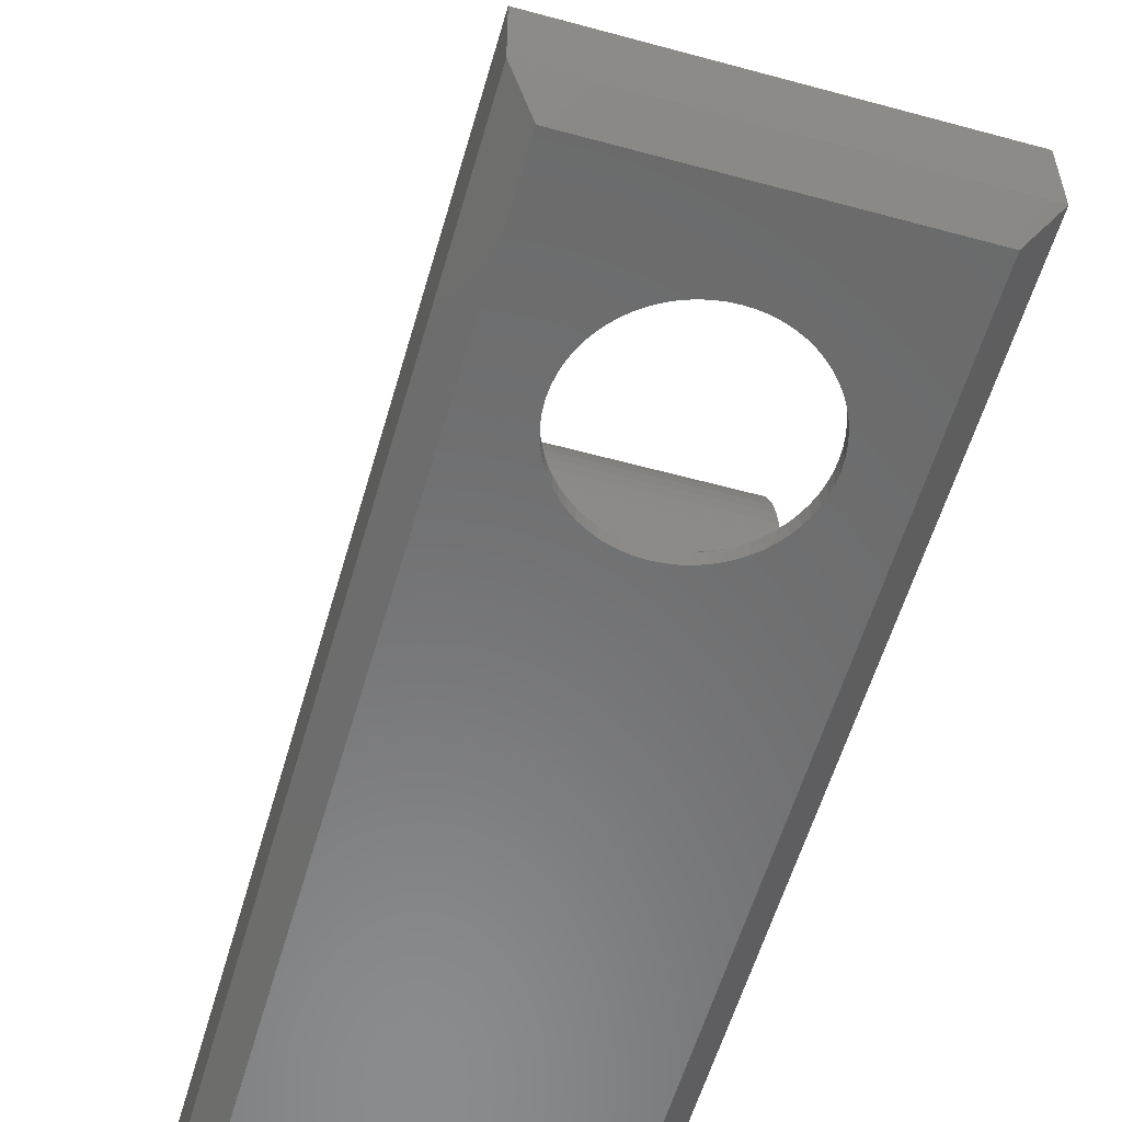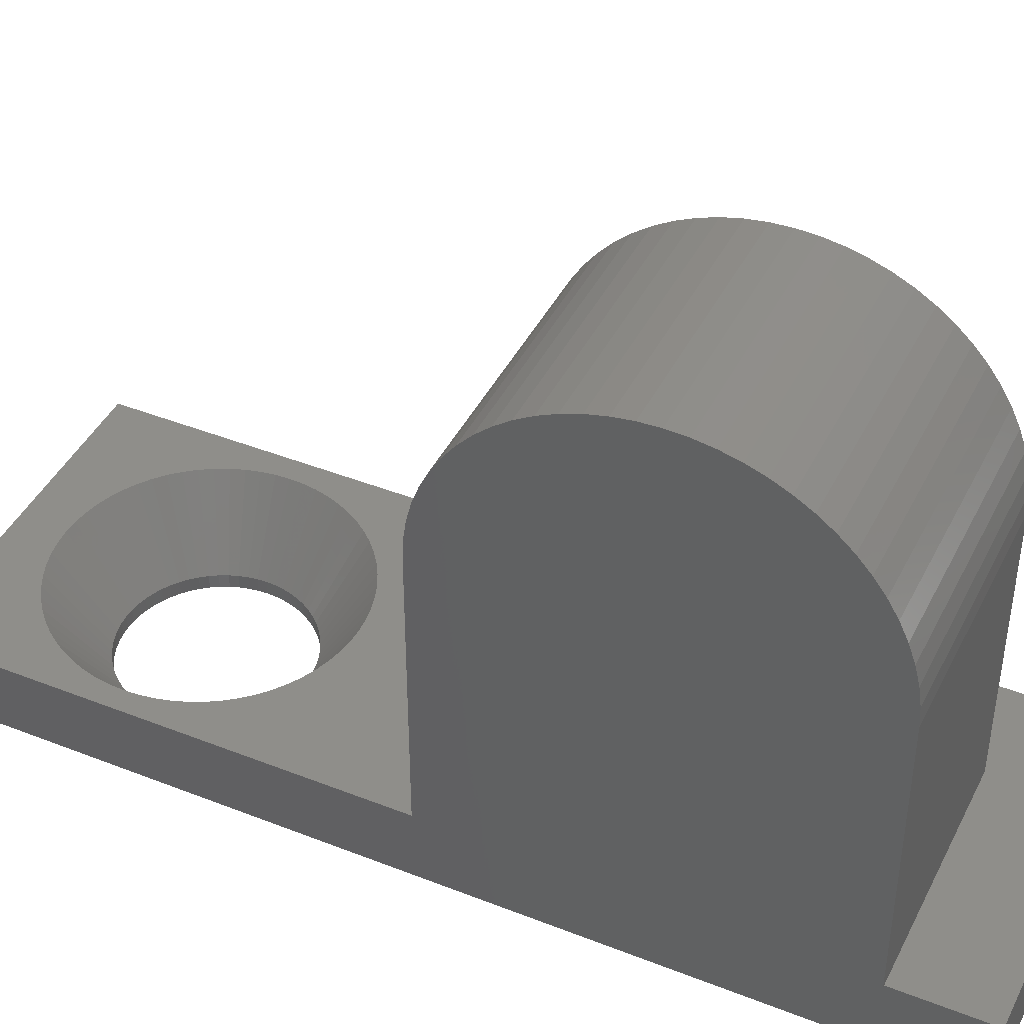
<metadata>
{"format":"stl","ext":"stl","renderer":"f3d","projection":"perspective","resolution":1024,"background":"white","views":[{"elev":-56.9,"azim":164.1,"up":"+Z"},{"elev":42.6,"azim":-64.8,"up":"+Z"}]}
</metadata>
<code>
# stl→obj: 404 verts, 812 faces
v 7 20 2
v 7 0.05 0.5
v 7 20 0.5
v 7 0.05 2
v 4.914 13.35 2
v 5 10.2 2
v 5.167 13.51 2
v 4.648 13.23 2
v 4.371 13.13 2
v 4.085 13.06 2
v 3.794 13.01 2
v 3.5 13 2
v 3.206 13.01 2
v 2.915 13.06 2
v 0.05 10.2 2
v 2.629 13.13 2
v 2.352 13.23 2
v 2.086 13.35 2
v 1.833 13.51 2
v 1.597 13.68 2
v 1.379 13.88 2
v 0.5 16 2
v 0.05 20 2
v 1.181 14.1 2
v 1.006 14.33 2
v 0.8542 14.59 2
v 0.7284 14.85 2
v 0.6292 15.13 2
v 0.5576 15.41 2
v 0.5144 15.71 2
v 6.486 15.71 2
v 6.5 16 2
v 6.486 16.29 2
v 6.442 16.59 2
v 6.371 16.87 2
v 6.272 17.15 2
v 6.146 17.41 2
v 5.994 17.67 2
v 5.819 17.9 2
v 5.621 18.12 2
v 5.403 18.32 2
v 5.167 18.49 2
v 4.914 18.65 2
v 4.648 18.77 2
v 4.371 18.87 2
v 4.085 18.94 2
v 3.794 18.99 2
v 3.5 19 2
v 3.206 18.99 2
v 2.915 18.94 2
v 0.5144 16.29 2
v 0.5576 16.59 2
v 0.6292 16.87 2
v 0.7284 17.15 2
v 0.8542 17.41 2
v 1.006 17.67 2
v 1.181 17.9 2
v 1.379 18.12 2
v 1.597 18.32 2
v 1.833 18.49 2
v 2.086 18.65 2
v 2.352 18.77 2
v 2.629 18.87 2
v 6.442 15.41 2
v 6.371 15.13 2
v 6.272 14.85 2
v 6.146 14.59 2
v 5.994 14.33 2
v 5.819 14.1 2
v 5.621 13.88 2
v 5.403 13.68 2
v 5 2 2
v 0.05 0.05 2
v 0.05 2 2
v 0 2 2
v 0 10.2 2
v 5.363 15.63 0
v 6.5 19.5 0
v 6.5 0.55 0
v 5.391 15.81 0
v 5.4 16 0
v 5.318 15.45 0
v 5.255 15.27 0
v 5.176 15.1 0
v 5.08 14.94 0
v 4.969 14.79 0
v 4.843 14.66 0
v 4.705 14.53 0
v 4.556 14.42 0
v 4.396 14.32 0
v 4.227 14.24 0
v 4.052 14.18 0
v 3.871 14.14 0
v 3.686 14.11 0
v 3.5 14.1 0
v 0.55 0.55 0
v 3.314 14.11 0
v 3.129 14.14 0
v 2.948 14.18 0
v 2.773 14.24 0
v 2.604 14.32 0
v 2.444 14.42 0
v 2.295 14.53 0
v 2.156 14.66 0
v 2.031 14.79 0
v 1.92 14.94 0
v 1.824 15.1 0
v 1.745 15.27 0
v 1.637 15.63 0
v 0.55 19.5 0
v 1.609 15.81 0
v 1.682 15.45 0
v 5.391 16.19 0
v 5.363 16.37 0
v 5.318 16.55 0
v 5.255 16.73 0
v 5.176 16.9 0
v 5.08 17.06 0
v 4.969 17.21 0
v 4.843 17.34 0
v 4.705 17.47 0
v 4.556 17.58 0
v 4.396 17.68 0
v 4.227 17.76 0
v 4.052 17.82 0
v 3.871 17.86 0
v 3.686 17.89 0
v 3.5 17.9 0
v 3.314 17.89 0
v 3.129 17.86 0
v 2.948 17.82 0
v 2.773 17.76 0
v 1.6 16 0
v 2.604 17.68 0
v 2.444 17.58 0
v 2.295 17.47 0
v 2.156 17.34 0
v 2.031 17.21 0
v 1.92 17.06 0
v 1.824 16.9 0
v 1.745 16.73 0
v 1.682 16.55 0
v 1.637 16.37 0
v 1.609 16.19 0
v 0.05 20 0.5
v 0.05 0.05 0.5
v 0 8.999 10.8
v 5 8.701 11.07
v 5 8.999 10.8
v 0 8.701 11.07
v 0 2 7.9
v 0 10.2 7.9
v 0 10.18 8.302
v 0 10.12 8.7
v 0 10.02 9.09
v 0 9.888 9.469
v 0 9.716 9.833
v 0 9.509 10.18
v 0 9.269 10.5
v 0 8.378 11.31
v 0 8.033 11.52
v 0 7.669 11.69
v 0 7.29 11.82
v 0 6.9 11.92
v 0 6.502 11.98
v 0 6.1 12
v 0 5.698 11.98
v 0 5.3 11.92
v 0 4.91 11.82
v 0 4.531 11.69
v 0 4.167 11.52
v 0 3.822 11.31
v 0 3.499 11.07
v 0 3.201 10.8
v 0 2.931 10.5
v 0 2.691 10.18
v 0 2.484 9.833
v 0 2.312 9.469
v 0 2.177 9.09
v 0 2.079 8.7
v 0 2.02 8.302
v 5 2.02 8.302
v 5 2 7.9
v 5 8.378 11.31
v 5 9.269 10.5
v 5 8.033 11.52
v 5 6.502 11.98
v 5 6.9 11.92
v 5 4.91 11.82
v 5 5.3 11.92
v 5 9.716 9.833
v 5 9.509 10.18
v 5 2.177 9.09
v 5 2.079 8.7
v 5 10.02 9.09
v 5 9.888 9.469
v 5 10.2 7.9
v 5 2.312 9.469
v 5 2.484 9.833
v 5 4.167 11.52
v 5 4.531 11.69
v 5 3.822 11.31
v 5 3.201 10.8
v 5 2.931 10.5
v 5 5.698 11.98
v 5 10.18 8.302
v 5 3.499 11.07
v 5 7.29 11.82
v 5 7.669 11.69
v 5 10.12 8.7
v 5 9.185 8.204
v 5 9.2 7.9
v 5 9.14 8.505
v 5 9.067 8.8
v 5 8.496 9.867
v 5 8.964 9.086
v 5 8.834 9.361
v 5 8.292 10.09
v 5 8.678 9.622
v 5 8.067 10.3
v 5 7.822 10.48
v 5 7.561 10.63
v 5 7.286 10.76
v 5 7 10.87
v 5 6.705 10.94
v 5 6.404 10.99
v 5 6.1 12
v 5 6.1 11
v 5 5.796 10.99
v 5 5.495 10.94
v 5 5.2 10.87
v 5 4.914 10.76
v 5 4.639 10.63
v 5 4.378 10.48
v 5 4.133 10.3
v 5 3.908 10.09
v 5 3.704 9.867
v 5 3.522 9.622
v 5 2.691 10.18
v 5 3.366 9.361
v 5 3.236 9.086
v 5 3.133 8.8
v 5 9.185 7.596
v 5 9.14 7.295
v 5 9.067 7
v 5 8.964 6.714
v 5 8.834 6.439
v 5 8.678 6.178
v 5 8.496 5.933
v 5 8.292 5.708
v 5 8.067 5.504
v 5 7.822 5.322
v 5 7.561 5.166
v 5 7.286 5.036
v 5 7 4.933
v 5 6.705 4.86
v 5 6.404 4.815
v 5 6.1 4.8
v 5 5.796 4.815
v 5 5.495 4.86
v 5 5.2 4.933
v 5 4.914 5.036
v 5 4.639 5.166
v 5 3.06 8.505
v 5 3.015 8.204
v 5 3 7.9
v 5 3.015 7.596
v 5 3.06 7.295
v 5 3.133 7
v 5 3.236 6.714
v 5 3.366 6.439
v 5 3.522 6.178
v 5 4.378 5.322
v 5 4.133 5.504
v 5 3.908 5.708
v 5 3.704 5.933
v 3.25 5.796 4.815
v 3.25 5.495 4.86
v 3.25 8.834 9.361
v 3.25 8.678 9.622
v 3.25 3 7.9
v 3.25 3.015 7.596
v 3.25 3.06 7.295
v 3.25 3.133 7
v 3.25 9.067 8.8
v 3.25 8.964 9.086
v 3.25 7 10.87
v 3.25 7.286 10.76
v 3.25 4.639 5.166
v 3.25 4.378 5.322
v 3.25 7.286 5.036
v 3.25 7 4.933
v 3.25 8.678 6.178
v 3.25 8.834 6.439
v 3.25 9.185 7.596
v 3.25 9.2 7.9
v 3.25 9.067 7
v 3.25 9.14 7.295
v 3.25 6.705 4.86
v 3.25 6.404 4.815
v 3.25 9.185 8.204
v 3.25 6.1 4.8
v 3.25 9.14 8.505
v 3.25 8.964 6.714
v 3.25 7.822 10.48
v 3.25 8.067 10.3
v 3.25 3.704 9.867
v 3.25 3.522 9.622
v 3.25 5.796 10.99
v 3.25 6.1 11
v 3.25 4.133 5.504
v 3.25 6.404 10.99
v 3.25 6.705 10.94
v 3.25 5.2 4.933
v 3.25 4.378 10.48
v 3.25 4.639 10.63
v 3.25 3.522 6.178
v 3.25 3.704 5.933
v 3.25 3.366 6.439
v 3.25 5.2 10.87
v 3.25 5.495 10.94
v 3.25 8.496 5.933
v 3.25 3.908 5.708
v 3.25 3.908 10.09
v 3.25 4.133 10.3
v 3.25 3.015 8.204
v 3.25 3.236 9.086
v 3.25 3.133 8.8
v 3.25 7.561 10.63
v 3.25 7.822 5.322
v 3.25 7.561 5.166
v 3.25 3.366 9.361
v 3.25 3.236 6.714
v 3.25 4.914 5.036
v 3.25 8.067 5.504
v 3.25 8.496 9.867
v 3.25 8.292 10.09
v 3.25 8.292 5.708
v 3.25 3.06 8.505
v 3.25 4.914 10.76
v 3.871 14.14 0.3
v 5.176 15.1 0.3
v 5.08 14.94 0.3
v 2.031 17.21 0.3
v 5.4 16 0.3
v 5.391 16.19 0.3
v 4.227 14.24 0.3
v 5.255 15.27 0.3
v 4.052 14.18 0.3
v 2.444 17.58 0.3
v 4.705 14.53 0.3
v 2.156 14.66 0.3
v 2.031 14.79 0.3
v 5.363 16.37 0.3
v 5.318 16.55 0.3
v 4.969 14.79 0.3
v 4.843 14.66 0.3
v 3.871 17.86 0.3
v 5.318 15.45 0.3
v 2.295 17.47 0.3
v 2.156 17.34 0.3
v 3.129 14.14 0.3
v 3.5 14.1 0.3
v 4.556 14.42 0.3
v 2.295 14.53 0.3
v 5.363 15.63 0.3
v 1.637 15.63 0.3
v 4.705 17.47 0.3
v 3.686 17.89 0.3
v 3.5 17.9 0.3
v 1.92 14.94 0.3
v 4.052 17.82 0.3
v 5.391 15.81 0.3
v 3.686 14.11 0.3
v 3.129 17.86 0.3
v 4.396 14.32 0.3
v 2.444 14.42 0.3
v 2.773 17.76 0.3
v 4.969 17.21 0.3
v 1.637 16.37 0.3
v 1.6 16 0.3
v 2.604 17.68 0.3
v 1.609 15.81 0.3
v 2.948 14.18 0.3
v 2.773 14.24 0.3
v 1.824 15.1 0.3
v 4.556 17.58 0.3
v 4.396 17.68 0.3
v 1.745 15.27 0.3
v 2.948 17.82 0.3
v 3.314 14.11 0.3
v 1.745 16.73 0.3
v 1.824 16.9 0.3
v 4.843 17.34 0.3
v 1.92 17.06 0.3
v 1.682 15.45 0.3
v 3.314 17.89 0.3
v 1.682 16.55 0.3
v 5.176 16.9 0.3
v 5.08 17.06 0.3
v 4.227 17.76 0.3
v 2.604 14.32 0.3
v 1.609 16.19 0.3
v 5.255 16.73 0.3
f 1 2 3
f 4 2 1
f 2 4 2
f 5 6 7
f 8 6 5
f 9 6 8
f 10 6 9
f 11 6 10
f 12 6 11
f 13 6 12
f 14 6 13
f 15 14 16
f 15 16 17
f 15 17 18
f 15 18 19
f 15 19 20
f 15 20 21
f 15 22 23
f 14 15 6
f 24 15 21
f 25 15 24
f 26 15 25
f 27 15 26
f 28 15 27
f 29 15 28
f 30 15 29
f 22 15 30
f 31 1 32
f 1 33 32
f 1 34 33
f 1 35 34
f 1 36 35
f 1 37 36
f 1 38 37
f 1 39 38
f 1 40 39
f 1 41 40
f 1 42 41
f 1 43 42
f 1 44 43
f 1 45 44
f 1 46 45
f 1 47 46
f 1 48 47
f 23 48 1
f 48 23 49
f 49 23 50
f 51 23 22
f 52 23 51
f 53 23 52
f 54 23 53
f 55 23 54
f 56 23 55
f 57 23 56
f 58 23 57
f 59 23 58
f 60 23 59
f 61 23 60
f 62 23 61
f 63 23 62
f 50 23 63
f 1 31 4
f 64 4 31
f 65 4 64
f 66 4 65
f 6 66 67
f 6 67 68
f 6 68 69
f 6 69 70
f 6 70 71
f 6 71 7
f 66 6 4
f 72 4 6
f 73 72 74
f 72 73 4
f 75 15 74
f 15 75 76
f 77 78 79
f 78 80 81
f 78 77 80
f 79 82 77
f 79 83 82
f 79 84 83
f 79 85 84
f 79 86 85
f 79 87 86
f 79 88 87
f 79 89 88
f 79 90 89
f 79 91 90
f 79 92 91
f 79 93 92
f 79 94 93
f 79 95 94
f 96 95 79
f 95 96 97
f 97 96 98
f 98 96 99
f 99 96 100
f 100 96 101
f 101 96 102
f 102 96 103
f 103 96 104
f 104 96 105
f 105 96 106
f 106 96 107
f 107 96 108
f 109 110 111
f 110 109 96
f 112 96 109
f 108 96 112
f 113 78 81
f 114 78 113
f 115 78 114
f 116 78 115
f 117 78 116
f 118 78 117
f 119 78 118
f 120 78 119
f 121 78 120
f 122 78 121
f 123 78 122
f 124 78 123
f 125 78 124
f 126 78 125
f 127 78 126
f 128 78 127
f 110 128 129
f 110 129 130
f 110 130 131
f 110 131 132
f 111 110 133
f 128 110 78
f 134 110 132
f 135 110 134
f 136 110 135
f 137 110 136
f 138 110 137
f 139 110 138
f 140 110 139
f 141 110 140
f 142 110 141
f 143 110 142
f 144 110 143
f 133 110 144
f 145 15 23
f 146 15 145
f 15 146 74
f 74 146 73
f 145 23 1
f 145 1 3
f 23 145 145
f 146 4 73
f 4 146 2
f 96 2 146
f 79 2 96
f 2 79 2
f 110 145 145
f 96 145 110
f 145 96 146
f 3 79 78
f 79 3 2
f 110 3 78
f 3 110 145
f 147 148 149
f 148 147 150
f 151 152 76
f 152 151 153
f 153 151 154
f 154 151 155
f 155 151 156
f 156 151 157
f 157 151 158
f 158 151 159
f 159 151 147
f 147 151 150
f 150 151 160
f 160 151 161
f 161 151 162
f 162 151 163
f 163 151 164
f 164 151 165
f 165 151 166
f 166 151 167
f 167 151 168
f 168 151 169
f 169 151 170
f 170 151 171
f 171 151 172
f 172 151 173
f 173 151 174
f 174 151 175
f 175 151 176
f 176 151 177
f 177 151 178
f 178 151 179
f 179 151 180
f 151 76 75
f 180 151 181
f 151 182 181
f 182 151 183
f 150 184 148
f 184 150 160
f 185 147 149
f 147 185 159
f 160 186 184
f 186 160 161
f 164 187 188
f 187 164 165
f 168 189 190
f 189 168 169
f 191 158 192
f 158 191 157
f 180 193 179
f 193 180 194
f 195 156 196
f 156 195 155
f 196 157 191
f 157 196 156
f 6 152 197
f 15 152 6
f 152 15 76
f 179 198 178
f 198 179 193
f 178 199 177
f 199 178 198
f 170 200 201
f 200 170 171
f 171 202 200
f 202 171 172
f 175 203 174
f 203 175 204
f 167 190 205
f 190 167 168
f 74 151 75
f 151 74 183
f 183 74 72
f 181 194 180
f 194 181 182
f 197 153 206
f 153 197 152
f 172 207 202
f 207 172 173
f 162 208 209
f 208 162 163
f 163 188 208
f 188 163 164
f 161 209 186
f 209 161 162
f 210 155 195
f 155 210 154
f 206 211 212
f 192 213 211
f 192 214 213
f 215 185 149
f 192 216 214
f 192 217 216
f 218 149 148
f 192 219 217
f 185 215 219
f 220 148 184
f 149 218 215
f 148 220 218
f 221 184 186
f 184 221 220
f 222 186 209
f 186 222 221
f 223 209 208
f 209 223 222
f 208 224 223
f 188 224 208
f 188 225 224
f 187 225 188
f 187 226 225
f 227 226 187
f 227 228 226
f 227 229 228
f 205 229 227
f 205 230 229
f 190 230 205
f 190 231 230
f 189 231 190
f 231 189 232
f 201 232 189
f 232 201 233
f 200 233 201
f 233 200 234
f 202 234 200
f 234 202 235
f 207 235 202
f 235 207 236
f 203 236 207
f 236 203 237
f 204 237 203
f 237 204 238
f 239 238 204
f 238 239 240
f 199 240 239
f 240 199 241
f 241 198 242
f 198 241 199
f 212 197 206
f 211 206 210
f 211 210 195
f 211 195 196
f 211 196 191
f 211 191 192
f 219 192 185
f 197 212 243
f 197 243 244
f 197 244 245
f 197 245 246
f 247 197 246
f 197 247 6
f 248 6 247
f 249 6 248
f 250 6 249
f 251 6 250
f 252 6 251
f 253 6 252
f 254 6 253
f 255 6 254
f 256 6 255
f 257 6 256
f 258 6 257
f 72 258 259
f 72 259 260
f 72 260 261
f 72 261 262
f 72 262 263
f 193 242 198
f 242 193 264
f 194 264 193
f 264 194 265
f 182 265 194
f 265 182 266
f 183 266 182
f 266 183 267
f 267 183 268
f 268 183 269
f 269 183 270
f 270 183 271
f 72 271 183
f 271 72 272
f 258 72 6
f 273 72 263
f 274 72 273
f 275 72 274
f 276 72 275
f 272 72 276
f 192 159 185
f 159 192 158
f 169 201 189
f 201 169 170
f 206 154 210
f 154 206 153
f 176 204 175
f 204 176 239
f 166 205 227
f 205 166 167
f 173 203 207
f 203 173 174
f 165 227 187
f 227 165 166
f 177 239 176
f 239 177 199
f 277 260 259
f 260 277 278
f 279 219 280
f 219 279 217
f 267 281 266
f 281 267 282
f 269 283 268
f 283 269 284
f 285 216 286
f 216 285 214
f 287 223 224
f 223 287 288
f 289 273 263
f 273 289 290
f 291 255 254
f 255 291 292
f 293 247 294
f 247 293 248
f 295 212 296
f 212 295 243
f 297 244 298
f 244 297 245
f 299 257 256
f 257 299 300
f 296 211 301
f 211 296 212
f 300 258 257
f 258 300 302
f 301 213 303
f 213 301 211
f 294 246 304
f 246 294 247
f 304 245 297
f 245 304 246
f 303 214 285
f 214 303 213
f 305 220 221
f 220 305 306
f 238 307 237
f 307 238 308
f 309 228 229
f 228 309 310
f 290 274 273
f 274 290 311
f 312 225 226
f 225 312 313
f 278 261 260
f 261 278 314
f 292 256 255
f 256 292 299
f 315 233 234
f 233 315 316
f 276 317 272
f 317 276 318
f 272 319 271
f 319 272 317
f 320 230 231
f 230 320 321
f 322 248 293
f 248 322 249
f 275 318 276
f 318 275 323
f 324 235 236
f 235 324 325
f 266 326 265
f 326 266 281
f 242 327 241
f 327 242 328
f 288 222 223
f 222 288 329
f 313 224 225
f 224 313 287
f 330 253 252
f 253 330 331
f 325 234 235
f 234 325 315
f 298 243 295
f 243 298 244
f 241 332 240
f 332 241 327
f 302 259 258
f 259 302 277
f 310 226 228
f 226 310 312
f 271 333 270
f 333 271 319
f 329 221 222
f 221 329 305
f 334 263 262
f 263 334 289
f 331 254 253
f 254 331 291
f 335 252 251
f 252 335 330
f 336 218 337
f 218 336 215
f 280 215 336
f 215 280 219
f 268 282 267
f 282 268 283
f 338 251 250
f 251 338 335
f 338 249 322
f 249 338 250
f 264 328 242
f 328 264 339
f 321 229 230
f 229 321 309
f 340 231 232
f 231 340 320
f 270 284 269
f 284 270 333
f 237 324 236
f 324 237 307
f 306 218 220
f 218 306 337
f 240 308 238
f 308 240 332
f 311 275 274
f 275 311 323
f 316 232 233
f 232 316 340
f 286 217 279
f 217 286 216
f 301 295 296
f 303 295 301
f 303 298 295
f 285 298 303
f 285 297 298
f 286 297 285
f 286 304 297
f 279 304 286
f 279 294 304
f 280 294 279
f 280 293 294
f 336 293 280
f 336 322 293
f 337 322 336
f 337 338 322
f 306 338 337
f 306 335 338
f 305 335 306
f 305 330 335
f 329 330 305
f 329 331 330
f 288 331 329
f 288 291 331
f 287 291 288
f 287 292 291
f 313 292 287
f 313 299 292
f 312 299 313
f 312 300 299
f 310 300 312
f 310 302 300
f 309 302 310
f 309 277 302
f 321 277 309
f 321 278 277
f 320 278 321
f 320 314 278
f 340 314 320
f 340 334 314
f 316 334 340
f 316 289 334
f 315 289 316
f 315 290 289
f 325 290 315
f 325 311 290
f 324 311 325
f 324 323 311
f 307 323 324
f 307 318 323
f 308 318 307
f 308 317 318
f 332 317 308
f 332 319 317
f 327 319 332
f 327 333 319
f 328 333 327
f 328 284 333
f 339 284 328
f 339 283 284
f 326 283 339
f 326 282 283
f 282 326 281
f 265 339 264
f 339 265 326
f 314 262 261
f 262 314 334
f 10 341 11
f 67 342 343
f 344 57 56
f 32 33 345
f 345 33 346
f 8 5 347
f 67 66 348
f 9 347 349
f 350 61 60
f 71 70 351
f 352 353 21
f 354 35 355
f 70 356 357
f 358 46 47
f 65 359 348
f 360 350 60
f 66 65 348
f 361 360 58
f 13 362 14
f 11 363 12
f 7 351 364
f 9 8 347
f 19 365 20
f 65 64 366
f 29 367 30
f 41 42 368
f 369 47 370
f 353 371 25
f 20 365 21
f 372 45 358
f 365 352 21
f 31 345 373
f 11 374 363
f 64 31 366
f 31 32 345
f 31 373 366
f 10 9 341
f 9 349 341
f 28 367 29
f 21 353 24
f 68 67 343
f 14 362 16
f 67 348 342
f 375 49 50
f 5 364 376
f 18 377 19
f 5 376 347
f 25 371 26
f 24 353 25
f 378 62 61
f 65 366 359
f 70 357 351
f 7 71 351
f 39 40 379
f 47 48 370
f 380 52 51
f 381 51 22
f 382 378 61
f 367 383 30
f 12 363 13
f 384 385 16
f 68 343 356
f 371 386 26
f 380 53 52
f 11 341 374
f 387 43 388
f 26 389 27
f 16 385 17
f 360 59 58
f 390 375 63
f 344 361 58
f 13 391 362
f 70 69 356
f 392 393 55
f 69 68 356
f 350 382 61
f 375 50 63
f 34 35 354
f 5 7 364
f 17 385 18
f 379 40 394
f 392 54 53
f 378 63 62
f 395 56 55
f 386 389 26
f 389 396 28
f 393 395 55
f 397 370 49
f 362 384 16
f 27 389 28
f 344 58 57
f 363 391 13
f 30 381 22
f 380 398 53
f 378 390 63
f 45 46 358
f 397 49 375
f 395 344 56
f 360 60 59
f 399 37 400
f 394 40 368
f 40 41 368
f 377 365 19
f 388 43 401
f 44 45 401
f 402 377 18
f 403 380 51
f 392 55 54
f 35 36 404
f 370 48 49
f 396 367 28
f 398 392 53
f 385 402 18
f 43 44 401
f 36 37 404
f 381 403 51
f 383 381 30
f 358 47 369
f 42 43 387
f 368 42 387
f 401 45 372
f 404 37 399
f 37 38 400
f 38 39 379
f 355 35 404
f 400 38 379
f 33 34 354
f 346 33 354
f 116 399 117
f 399 116 404
f 77 373 80
f 373 77 366
f 126 372 358
f 372 126 125
f 119 394 120
f 394 119 379
f 99 385 384
f 385 99 100
f 131 375 390
f 375 131 130
f 115 404 116
f 404 115 355
f 129 370 397
f 370 129 128
f 130 397 375
f 397 130 129
f 396 109 367
f 109 396 112
f 134 378 382
f 378 134 132
f 352 105 353
f 105 352 104
f 128 369 370
f 369 128 127
f 113 354 114
f 354 113 346
f 125 401 372
f 401 125 124
f 81 346 113
f 346 81 345
f 117 400 118
f 400 117 399
f 122 368 387
f 368 122 121
f 121 394 368
f 394 121 120
f 100 402 385
f 402 100 101
f 135 382 350
f 382 135 134
f 90 347 376
f 347 90 91
f 114 355 115
f 355 114 354
f 380 142 398
f 142 380 143
f 92 341 349
f 341 92 93
f 124 388 401
f 388 124 123
f 98 384 362
f 384 98 99
f 353 106 371
f 106 353 105
f 101 377 402
f 377 101 102
f 395 138 344
f 138 395 139
f 94 363 374
f 363 94 95
f 93 374 341
f 374 93 94
f 383 133 381
f 133 383 111
f 398 141 392
f 141 398 142
f 95 391 363
f 391 95 97
f 403 143 380
f 143 403 144
f 127 358 369
f 358 127 126
f 83 359 82
f 359 83 348
f 86 343 85
f 343 86 356
f 80 345 81
f 345 80 373
f 82 366 77
f 366 82 359
f 344 137 361
f 137 344 138
f 84 348 83
f 348 84 342
f 97 362 391
f 362 97 98
f 393 139 395
f 139 393 140
f 118 379 119
f 379 118 400
f 123 387 388
f 387 123 122
f 89 376 364
f 376 89 90
f 136 350 360
f 350 136 135
f 389 112 396
f 112 389 108
f 137 360 361
f 360 137 136
f 386 108 389
f 108 386 107
f 381 144 403
f 144 381 133
f 371 107 386
f 107 371 106
f 132 390 378
f 390 132 131
f 367 111 383
f 111 367 109
f 91 349 347
f 349 91 92
f 87 356 86
f 356 87 357
f 88 364 351
f 364 88 89
f 103 352 365
f 352 103 104
f 392 140 393
f 140 392 141
f 87 351 357
f 351 87 88
f 85 342 84
f 342 85 343
f 102 365 377
f 365 102 103

</code>
